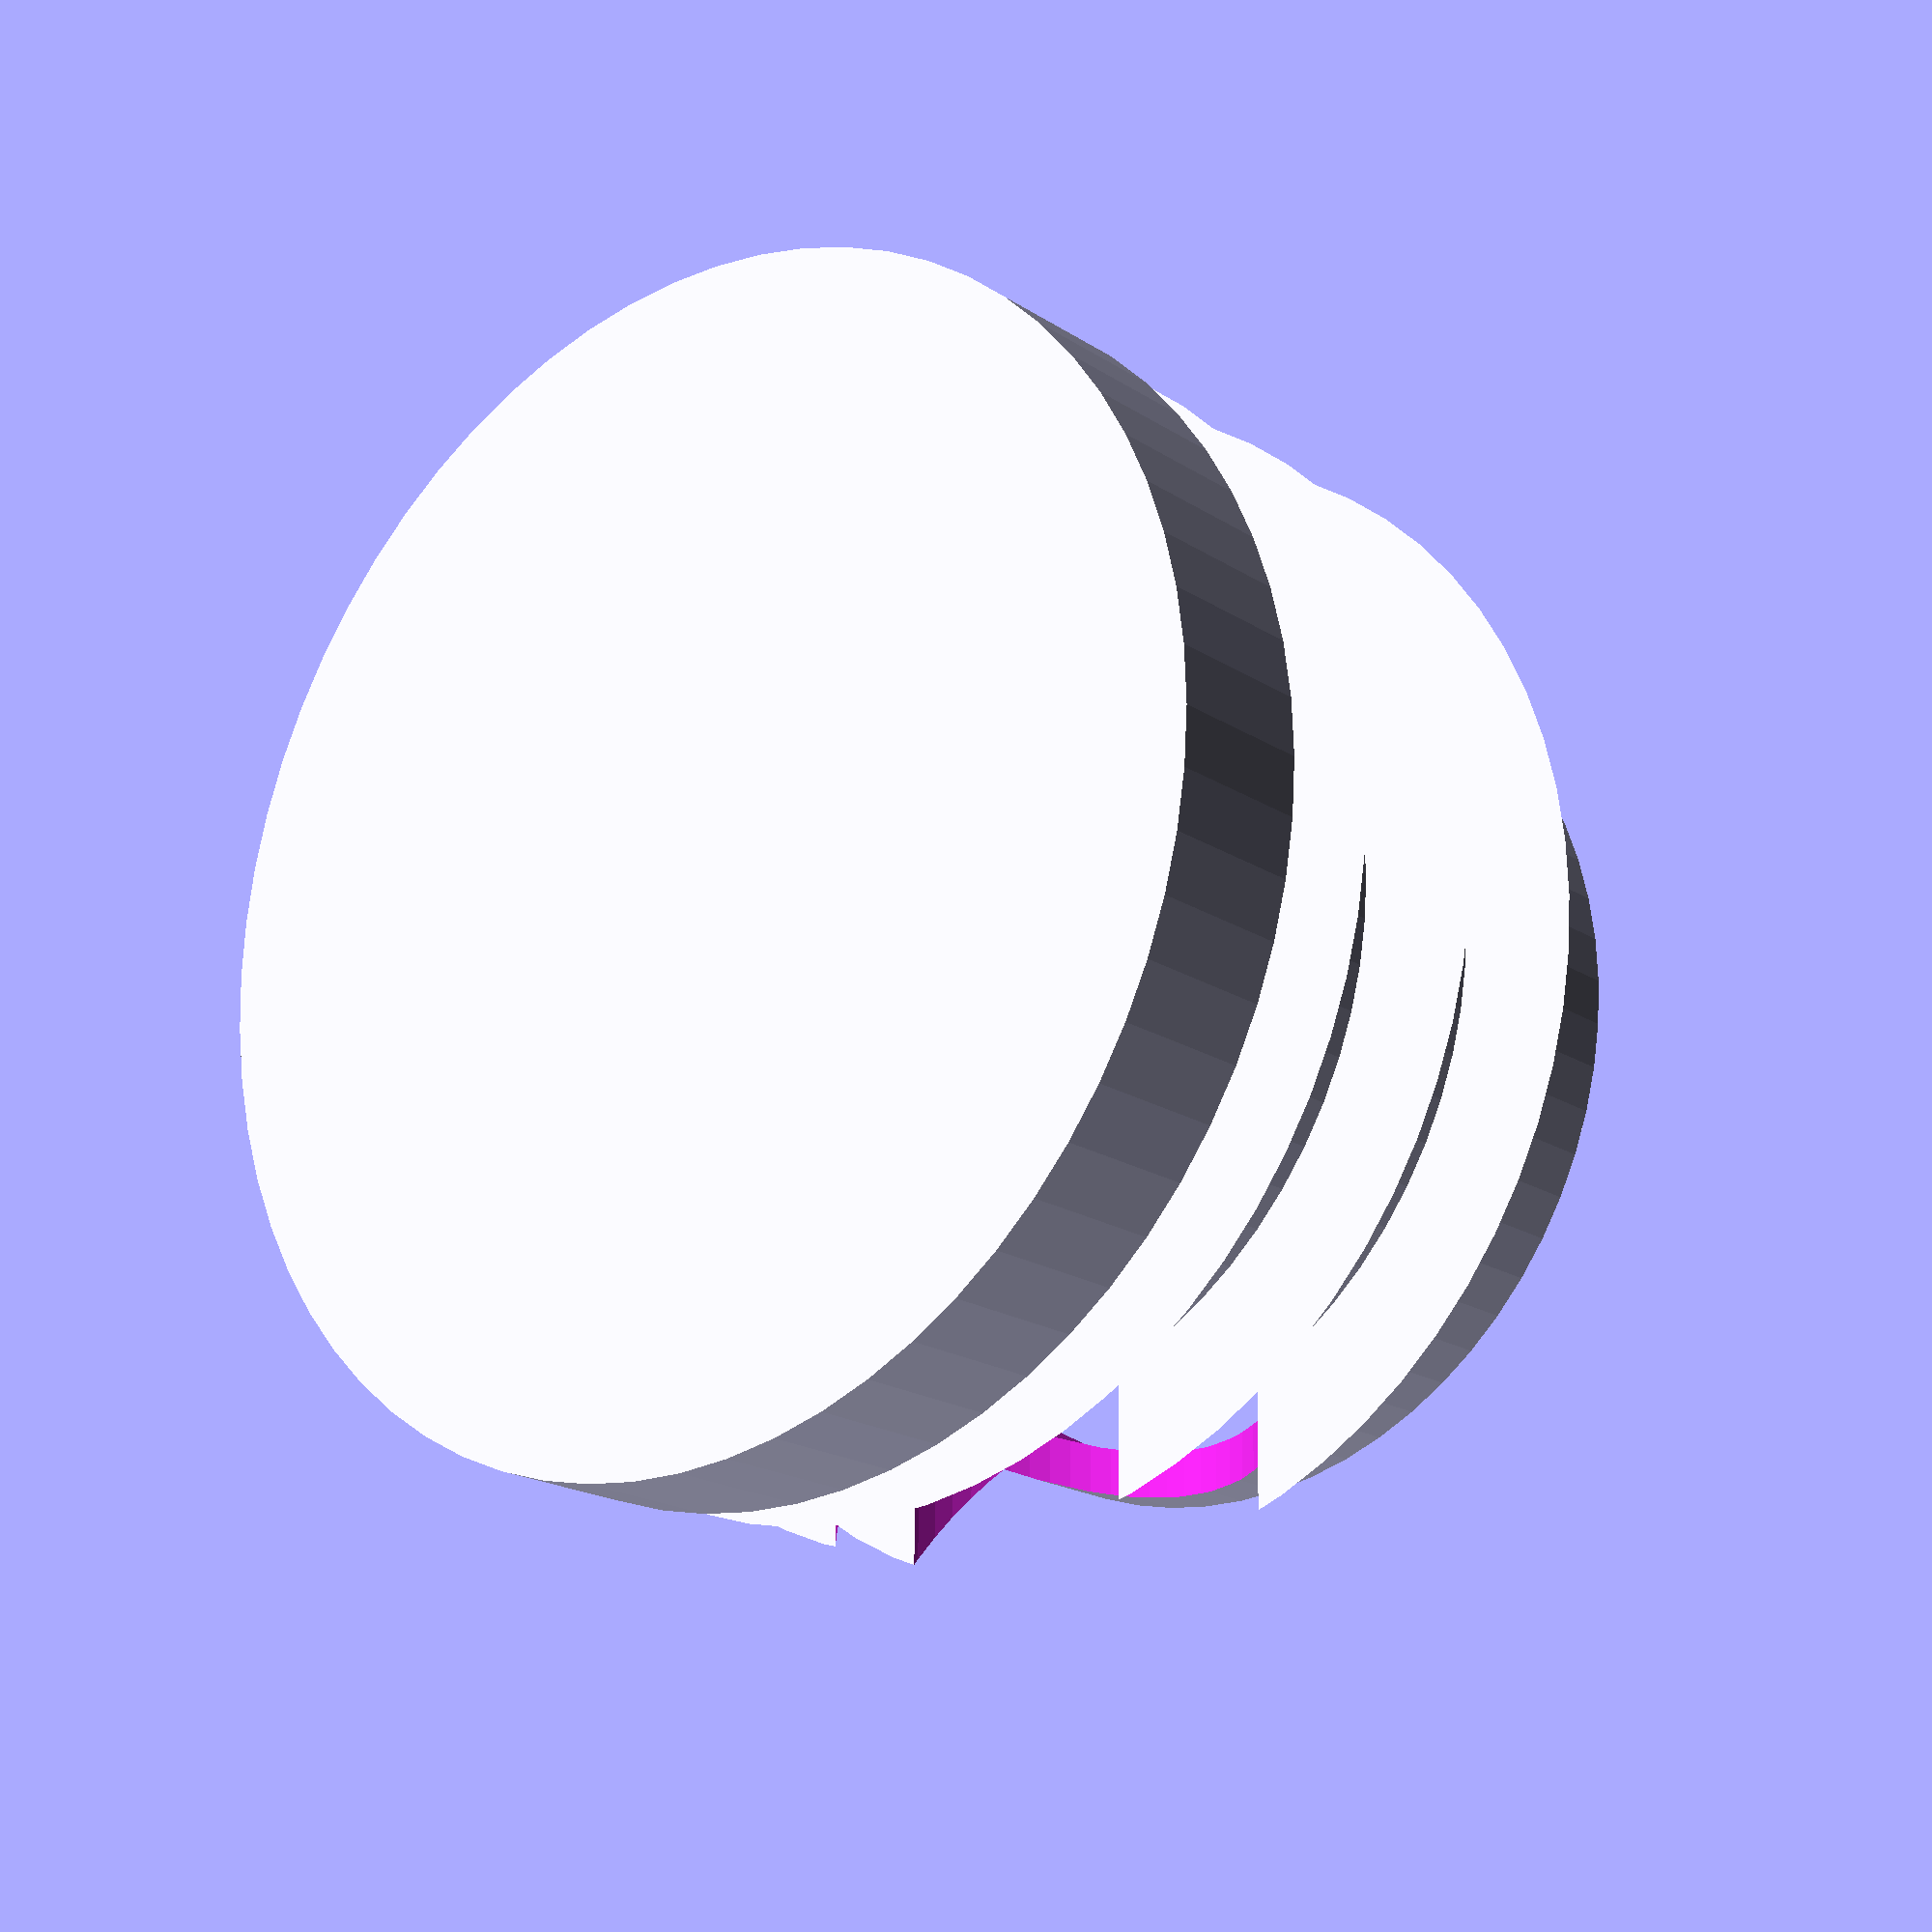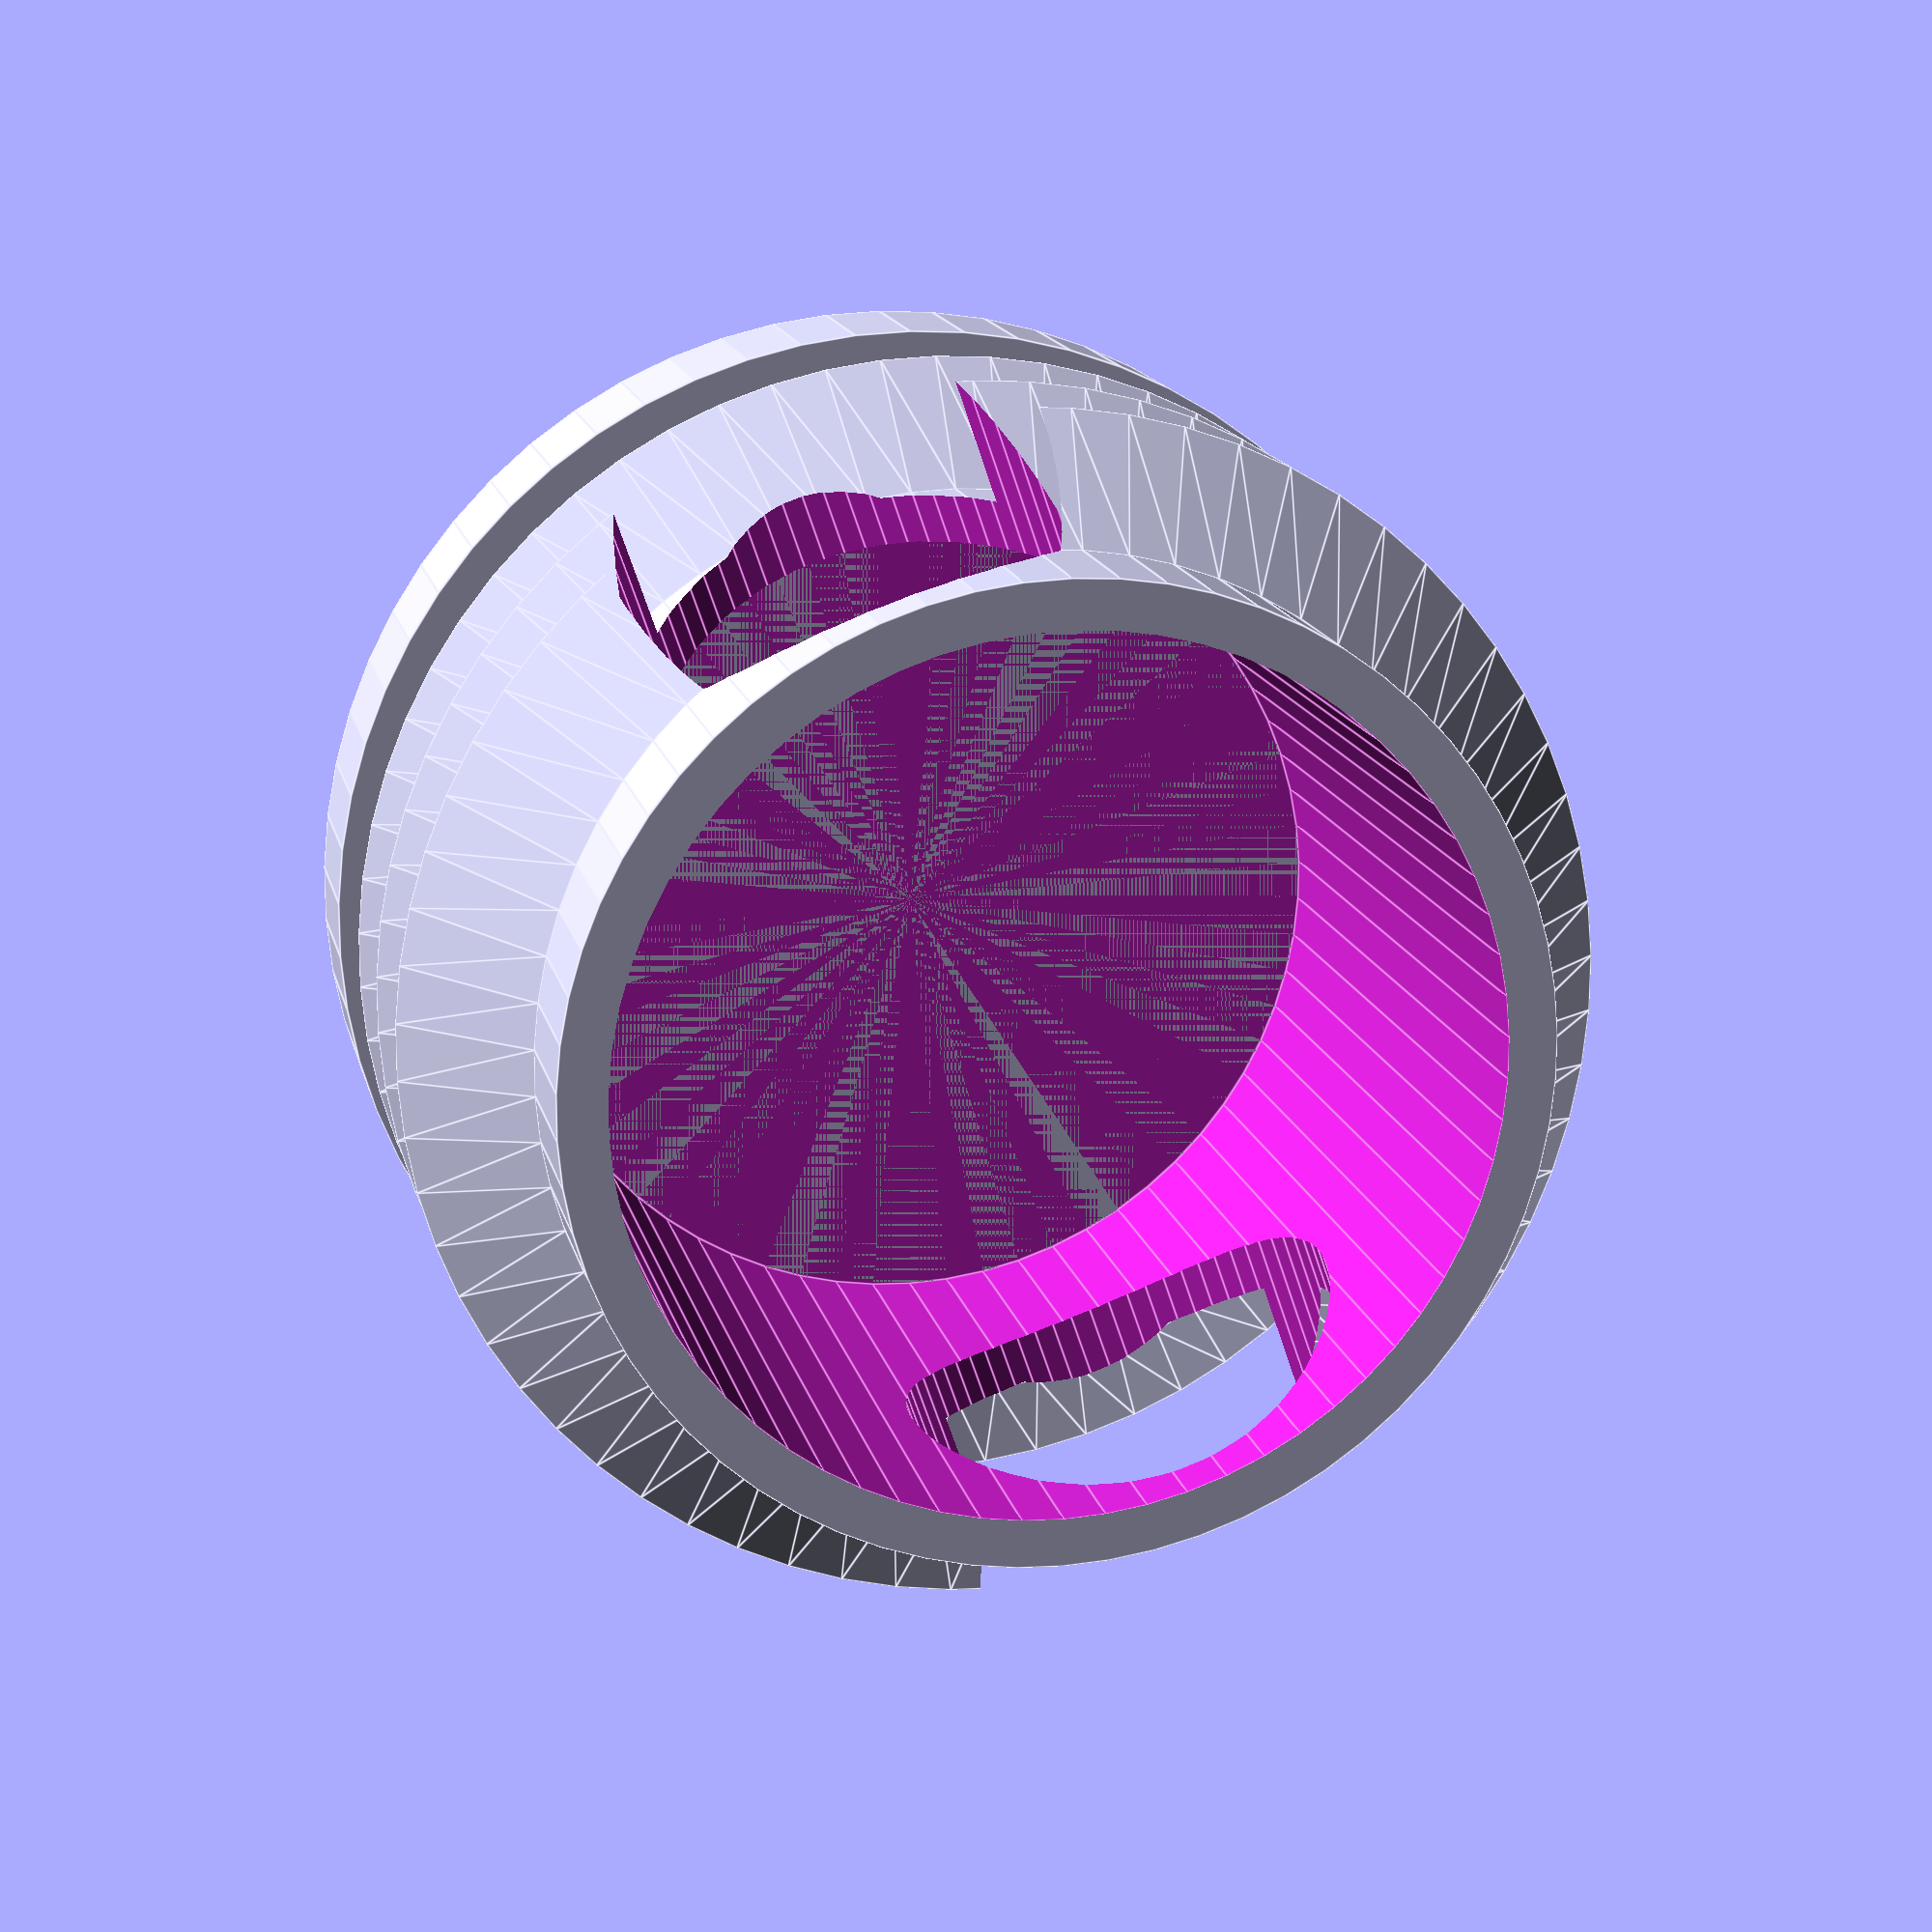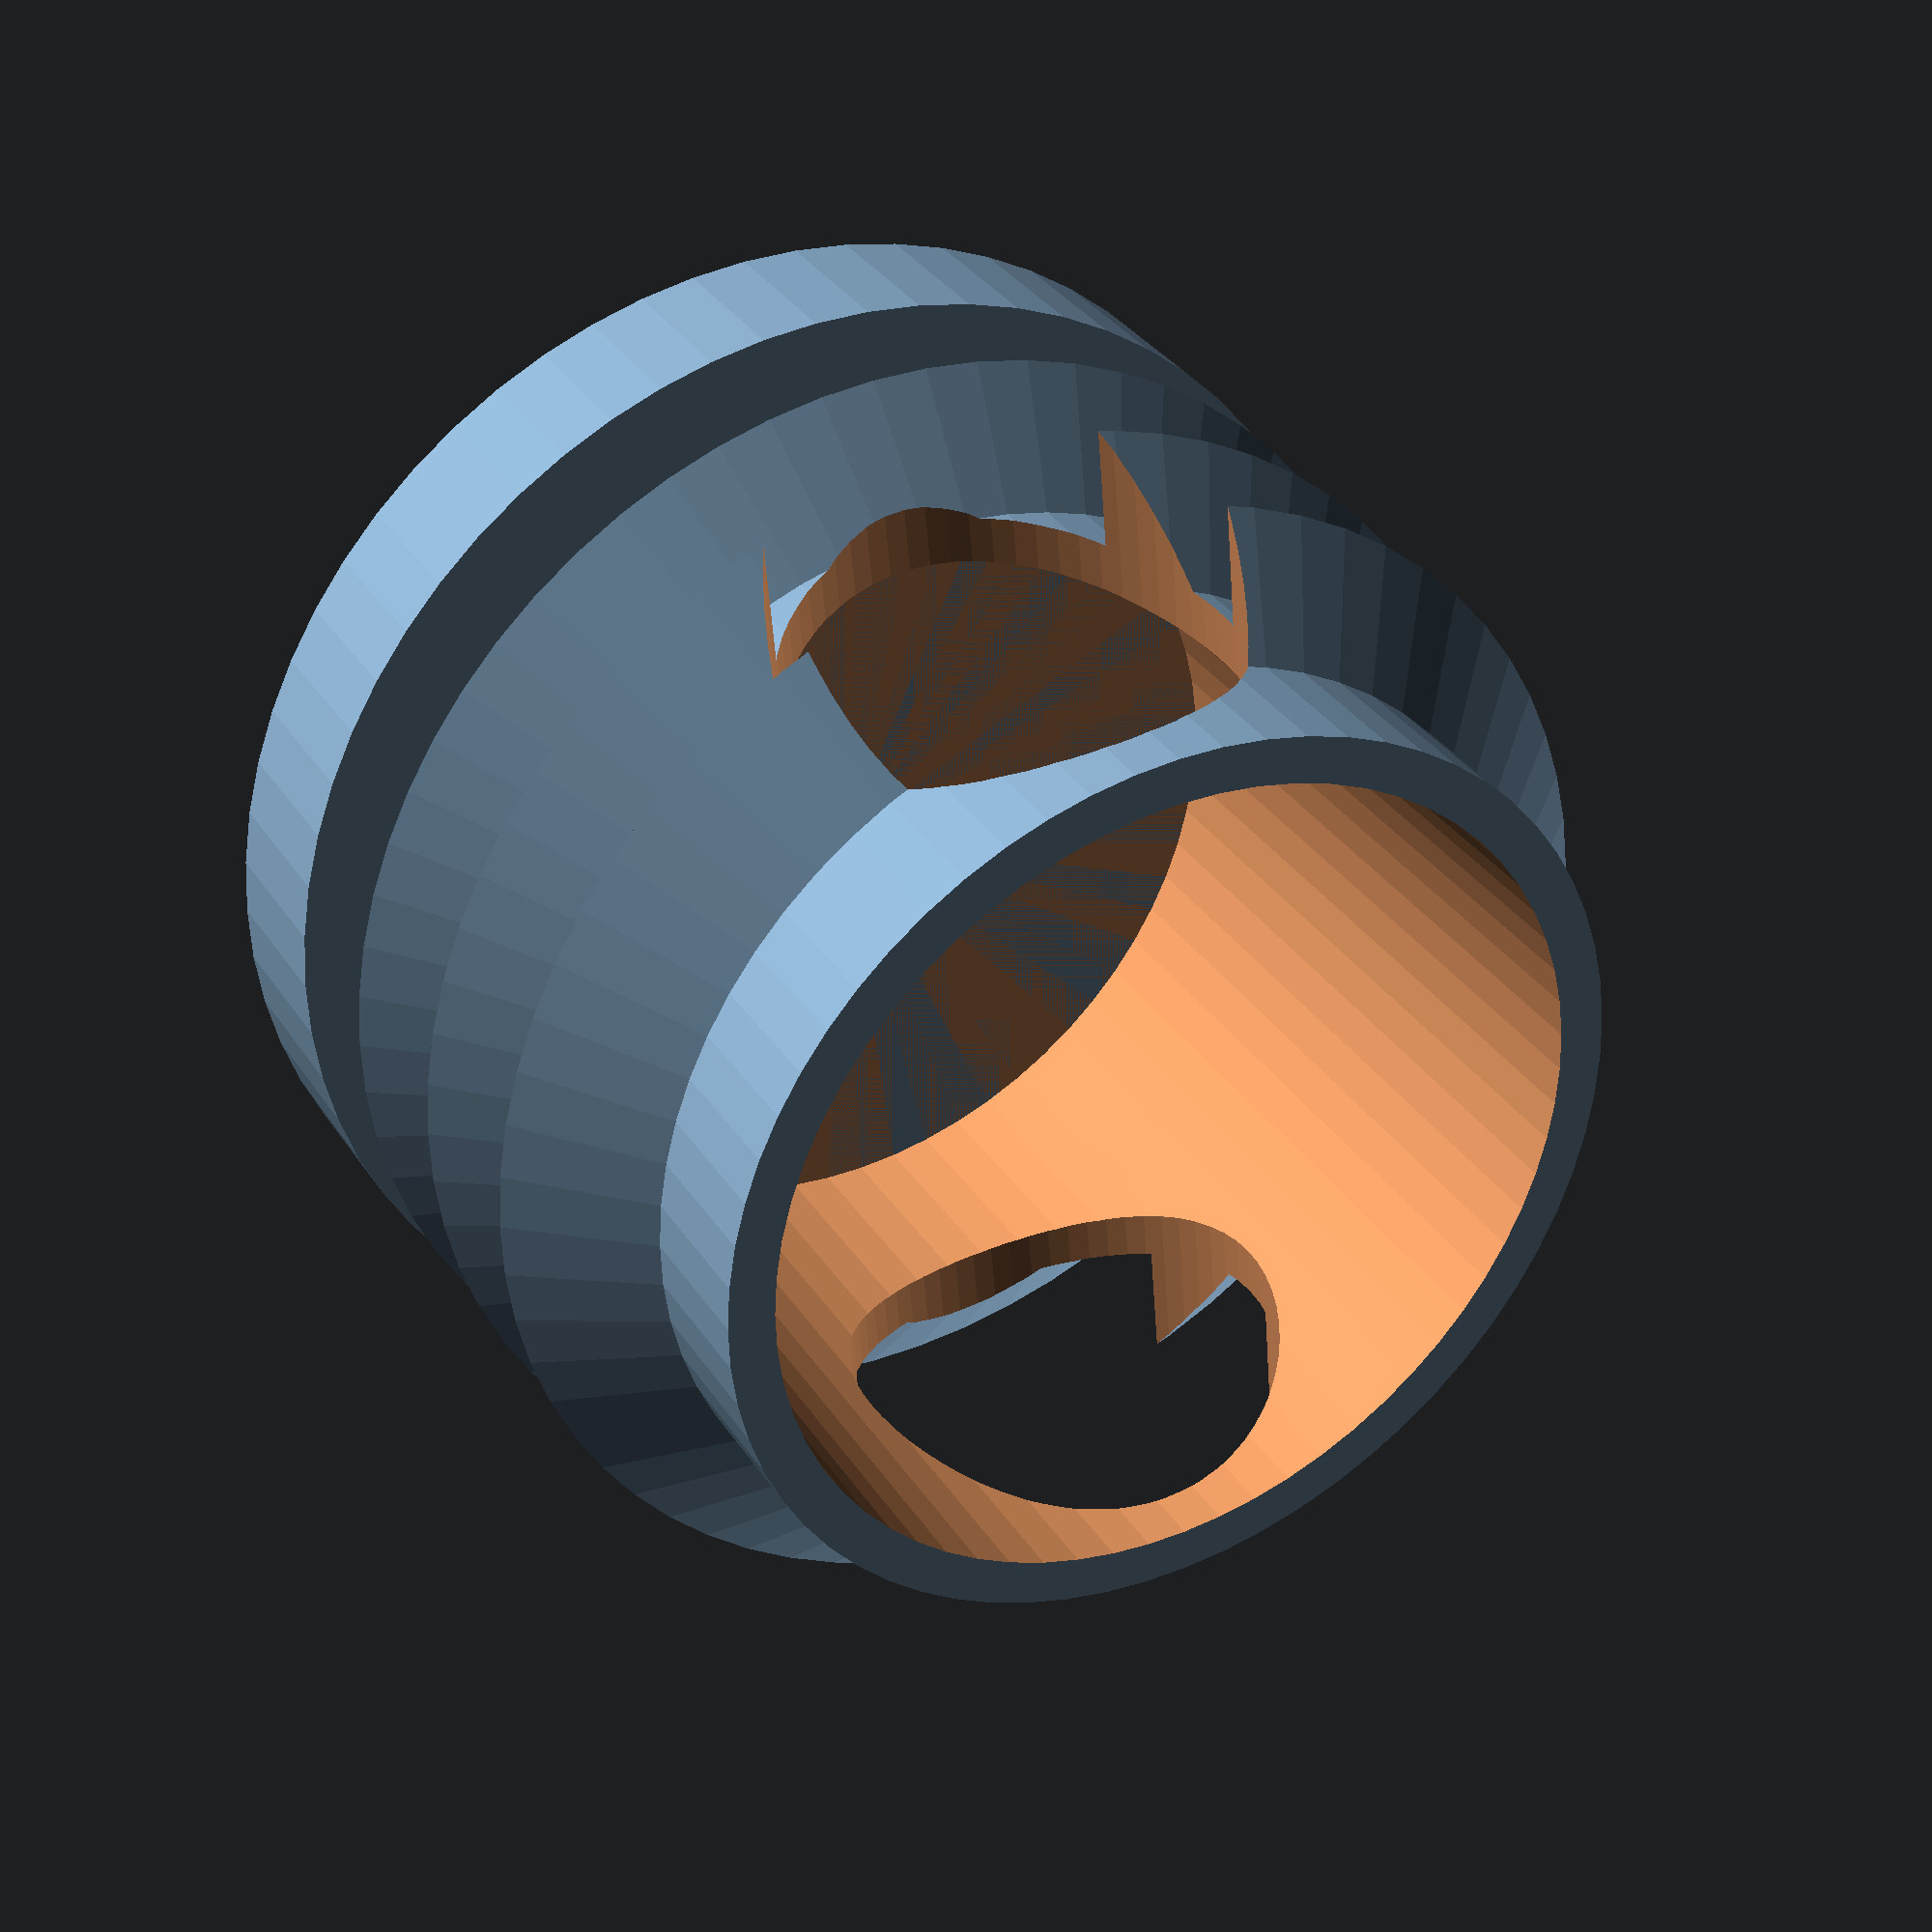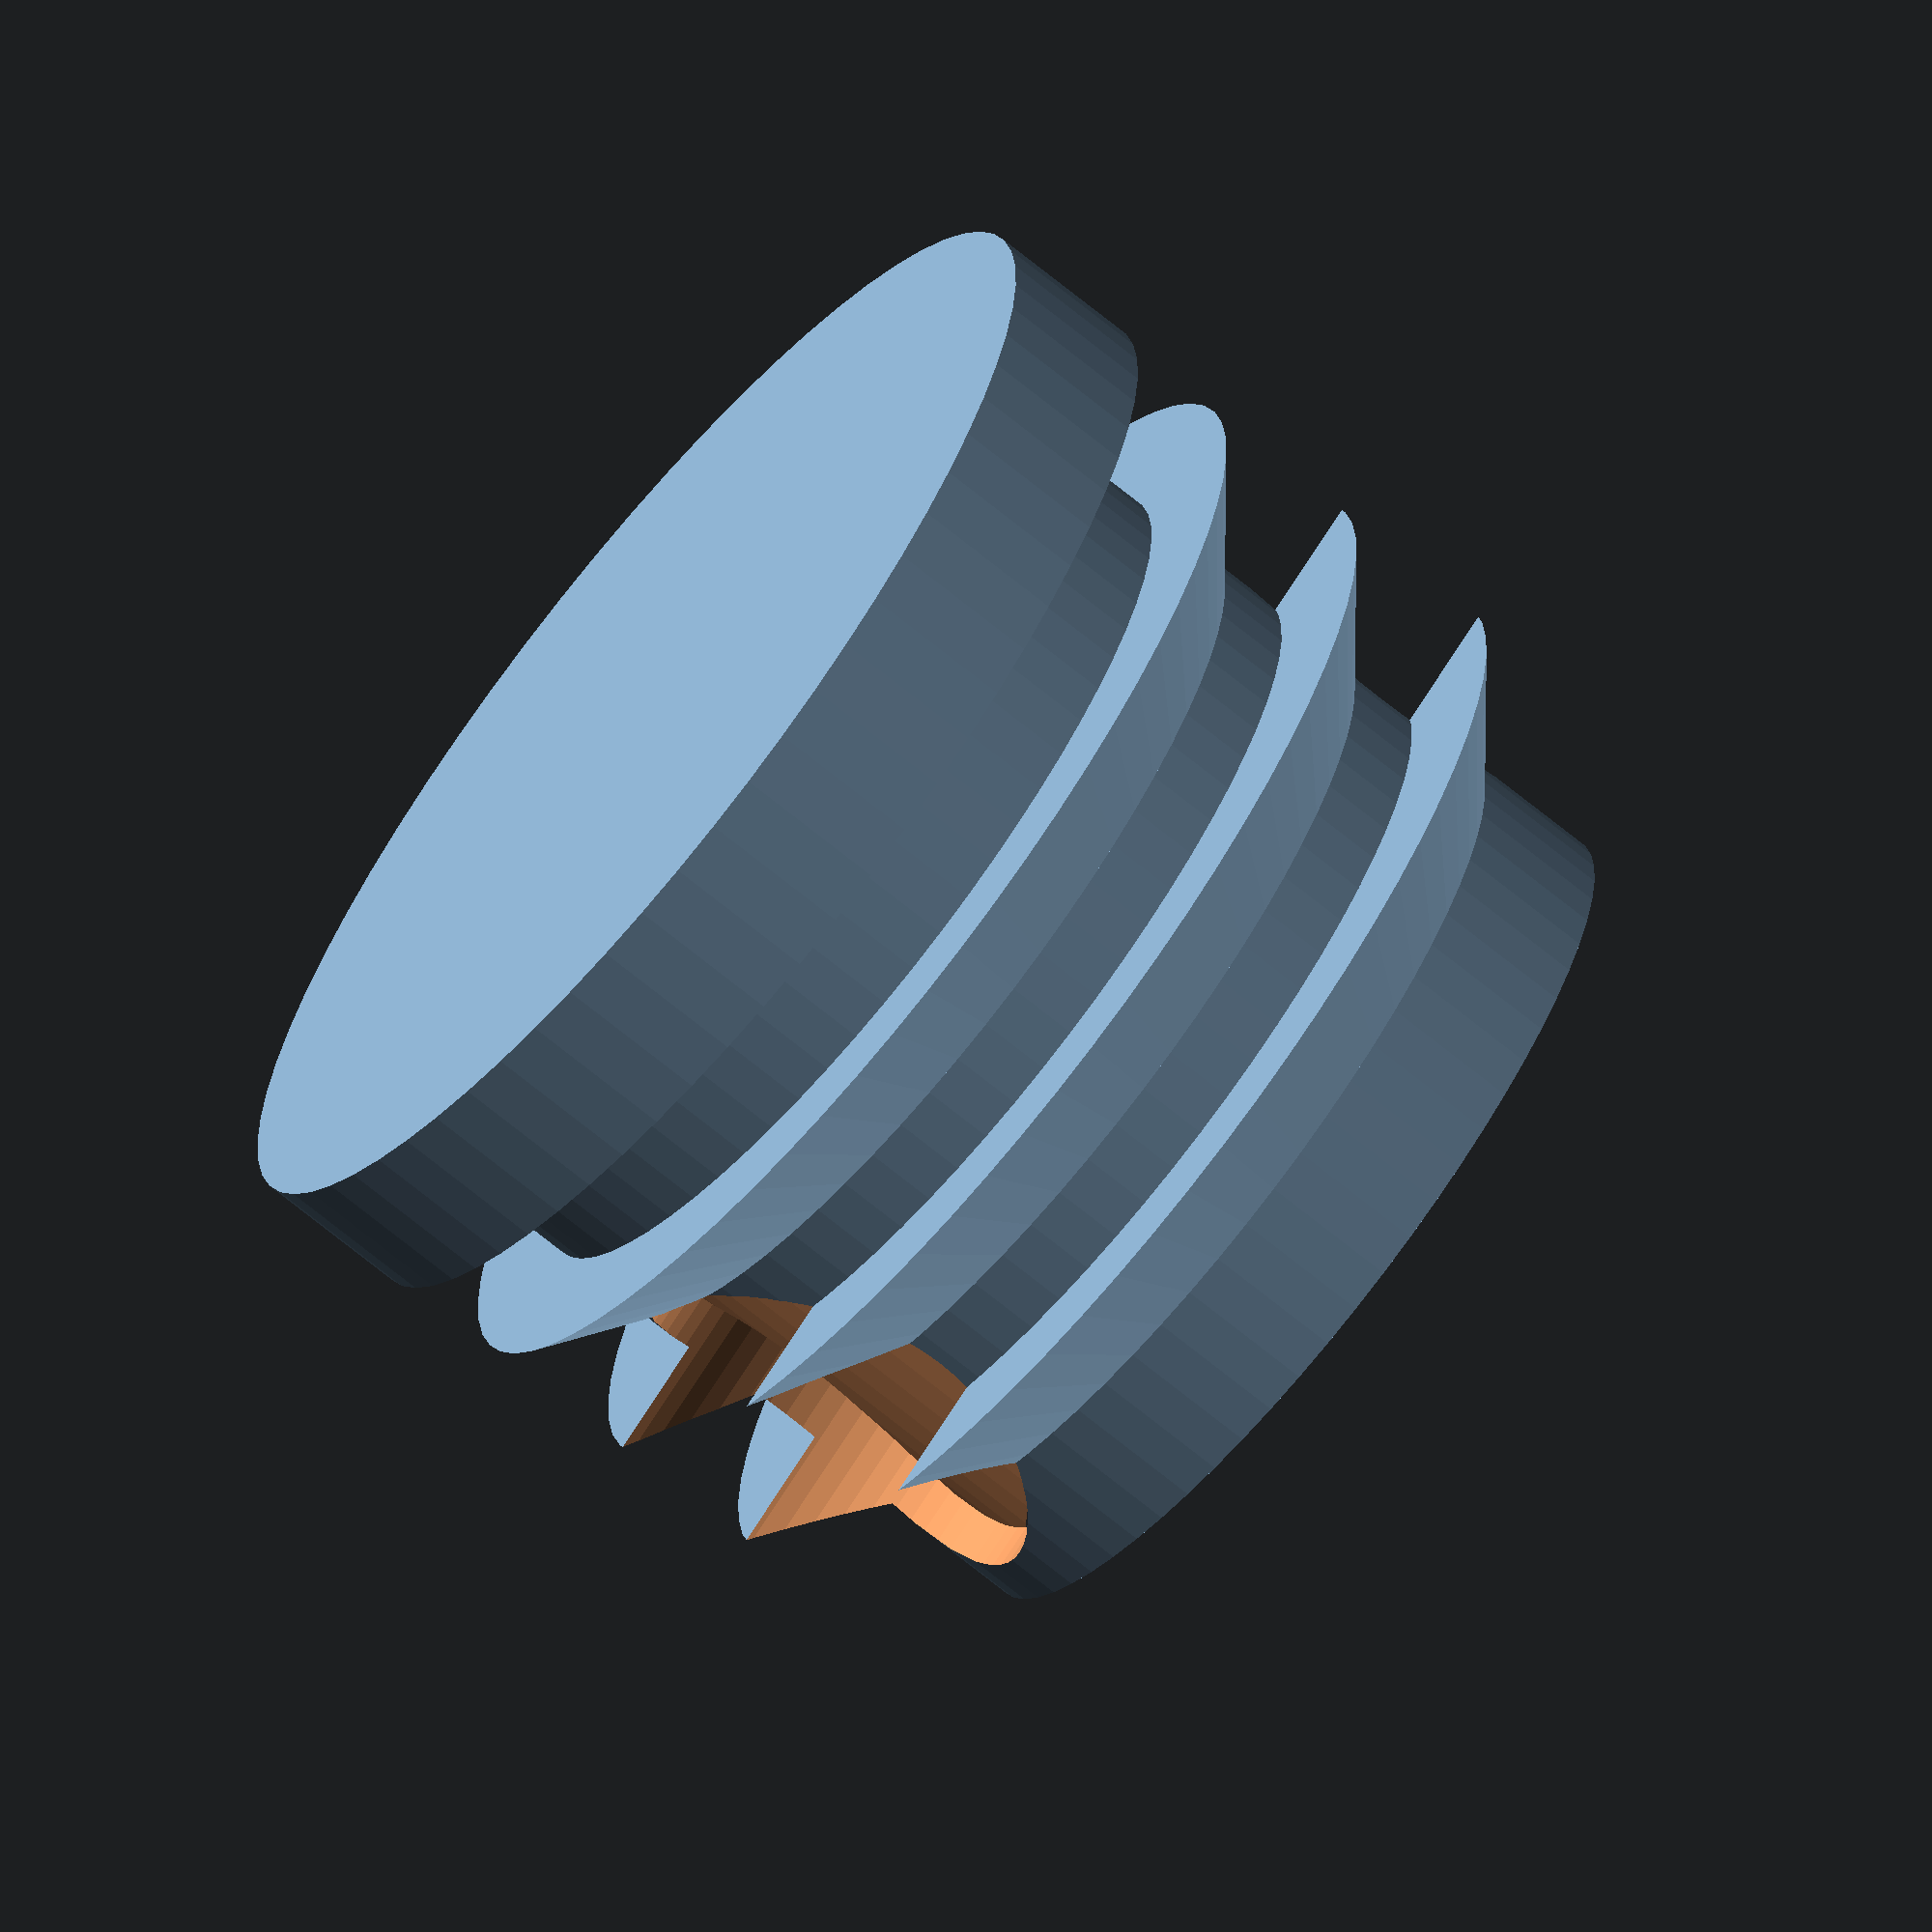
<openscad>
// Svarta (tm) bunk bed replacement feet 
// dmt June 2016
//https://www.thingiverse.com/thing:2884738

/* [Pad] */
// height of pad
t_cap = 5;
// radius of pad 
r_cap = 19; //[15:0.1:35]

/* [Body] */

// height of shaft
t_shaft = 22; // [1:0.5:33]

// radius of shaft
r_shaft = 15; //[15:0.1:25]
shaft_inset = 1.5; //[.5:0.01:25]


/* [Flange] */
// additional radius of flange ( 0 for no flange)
additional_r_flange = 3.75; //[0:0.05:7]
// height each flange
t_flange = 3; //[1:0.1:10]
//  flange distance from opening
x_flange = 6; // [2:0.5:16] 
// number of flanges
n_flange = 3; //[2,3,4,5,6,7,8]

/* [Extra] */
// radius of cut through center (0 for no cut)
r_cut = 7; // [0:0.1:7]
// number of faces
$fn=66; // [22:1:88]
r_flange = r_shaft + additional_r_flange;


/* [Hidden] */
l_cut = max(r_shaft,r_flange)*2;
fix = 0.01;
ri_shaft = r_shaft - shaft_inset;


difference(){
  union(){
    cylinder(h=t_cap, r=r_cap);
    translate([0,0,t_cap]){
      difference(){
        union(){
          cylinder(h=t_shaft, r=r_shaft);
          for(move= [1:n_flange]){
            translate([0,0,move*((t_shaft-x_flange)/n_flange)-t_flange/2]){
              cylinder(r1=r_flange, r2= r_shaft,h=t_flange);
            }
          }
        } //end union 2 
        cylinder(h=fix+t_shaft, r=ri_shaft); 
     } // end difference 2
   } 
  } // end union 1
  translate([0,l_cut/2,t_shaft*5/6])rotate([90,0,0])cylinder(r=r_cut,h=l_cut);
}  //end difference 1
</openscad>
<views>
elev=19.2 azim=179.2 roll=219.6 proj=p view=solid
elev=164.6 azim=341.1 roll=192.7 proj=p view=edges
elev=326.4 azim=355.3 roll=331.6 proj=p view=wireframe
elev=69.9 azim=123.5 roll=230.7 proj=o view=wireframe
</views>
